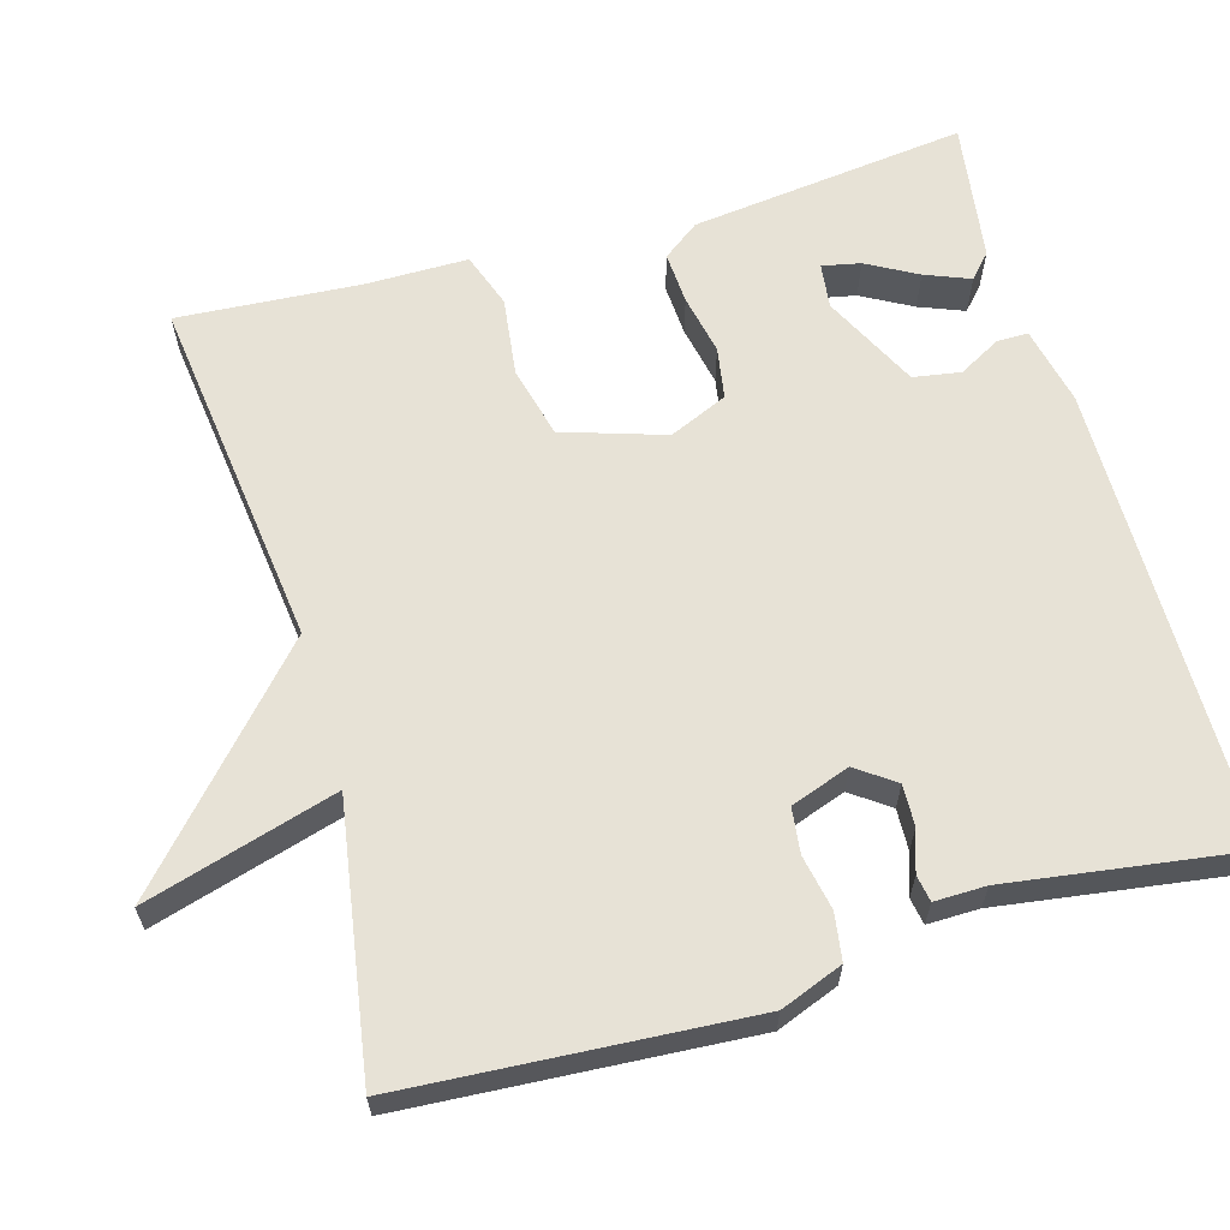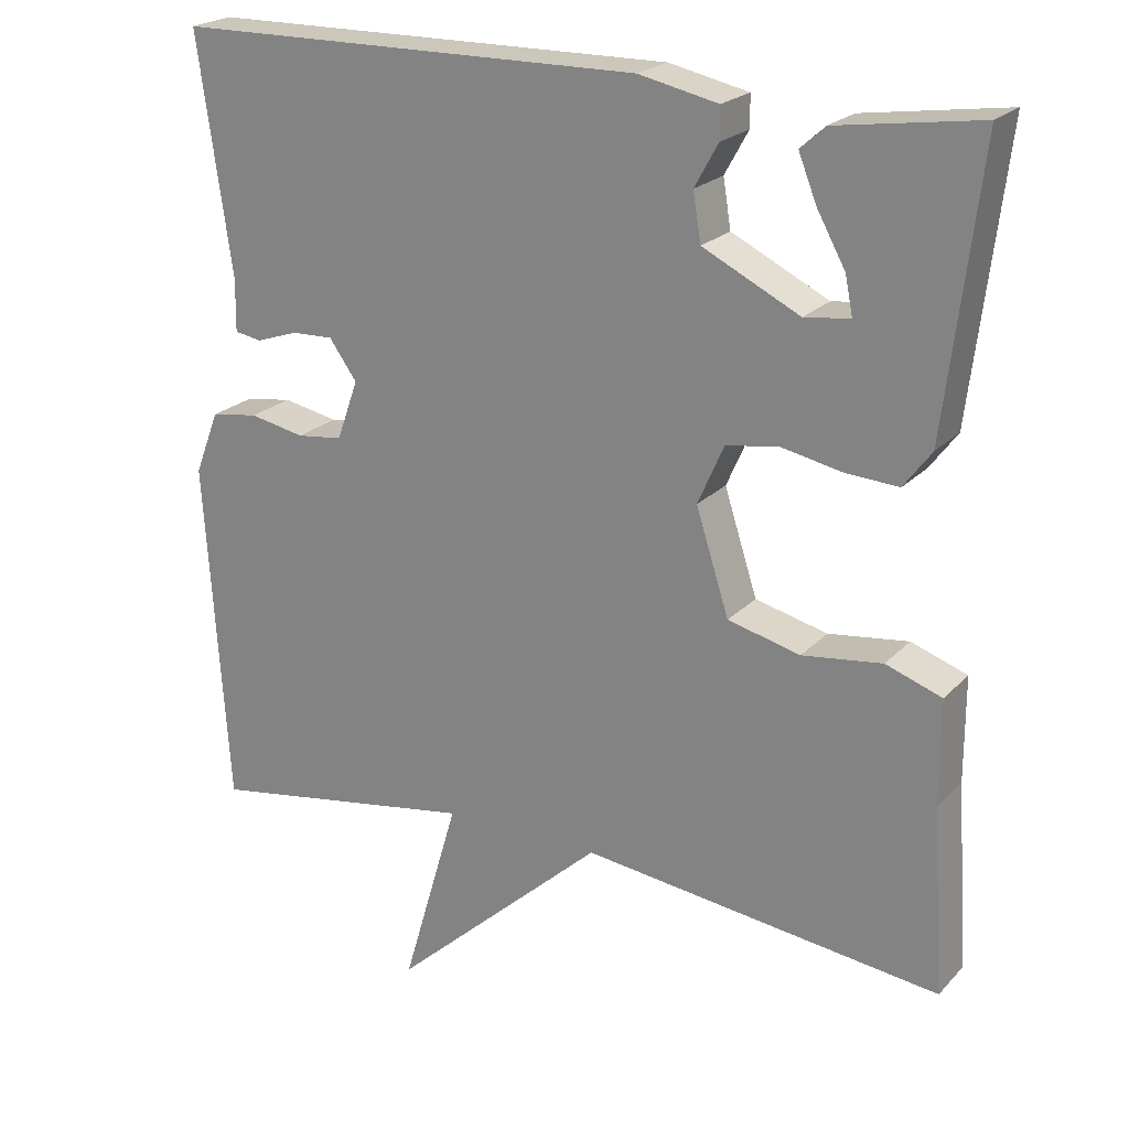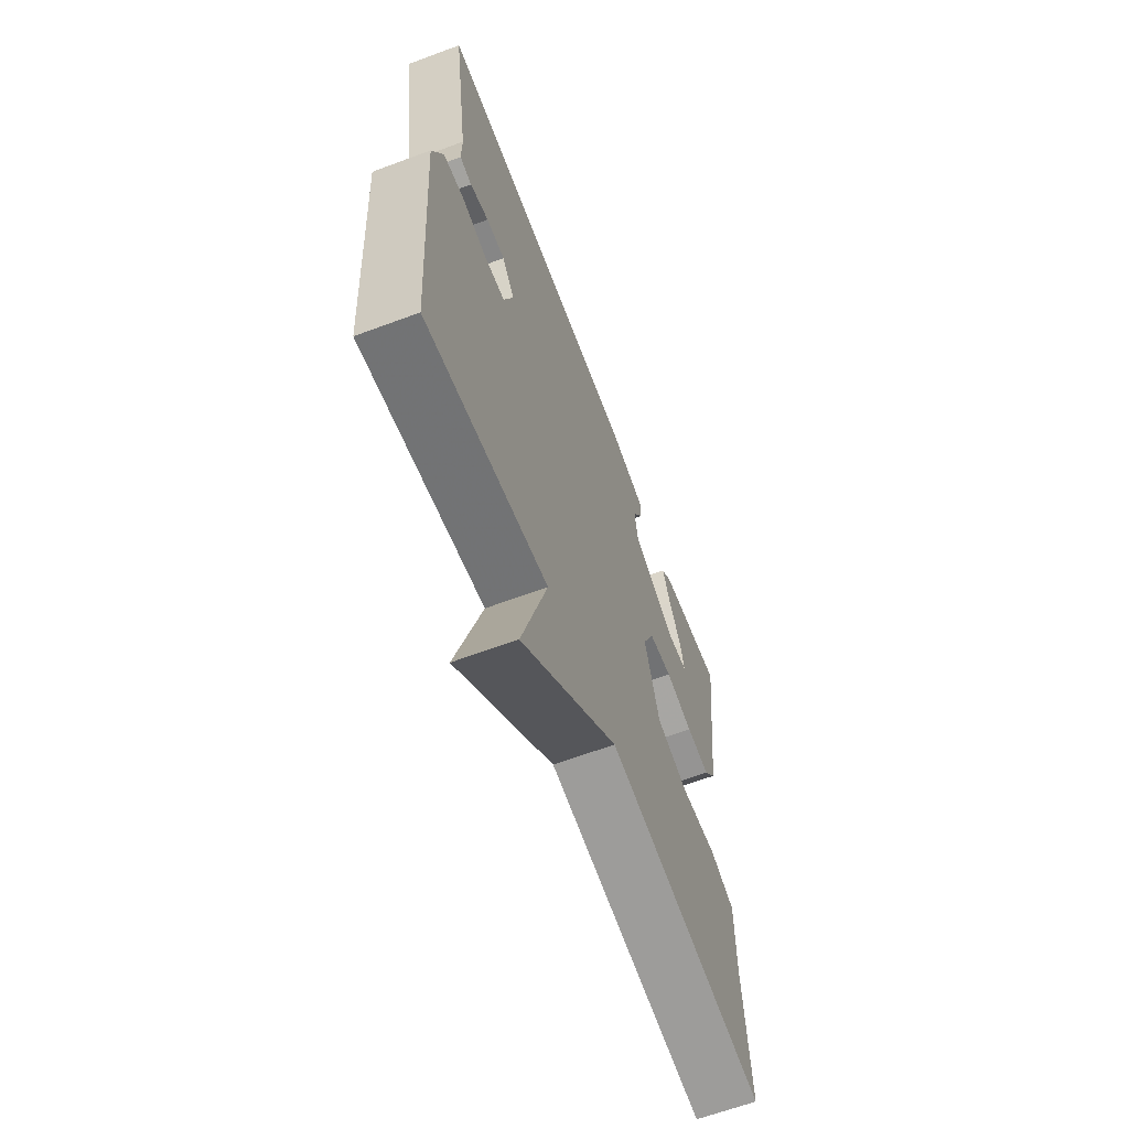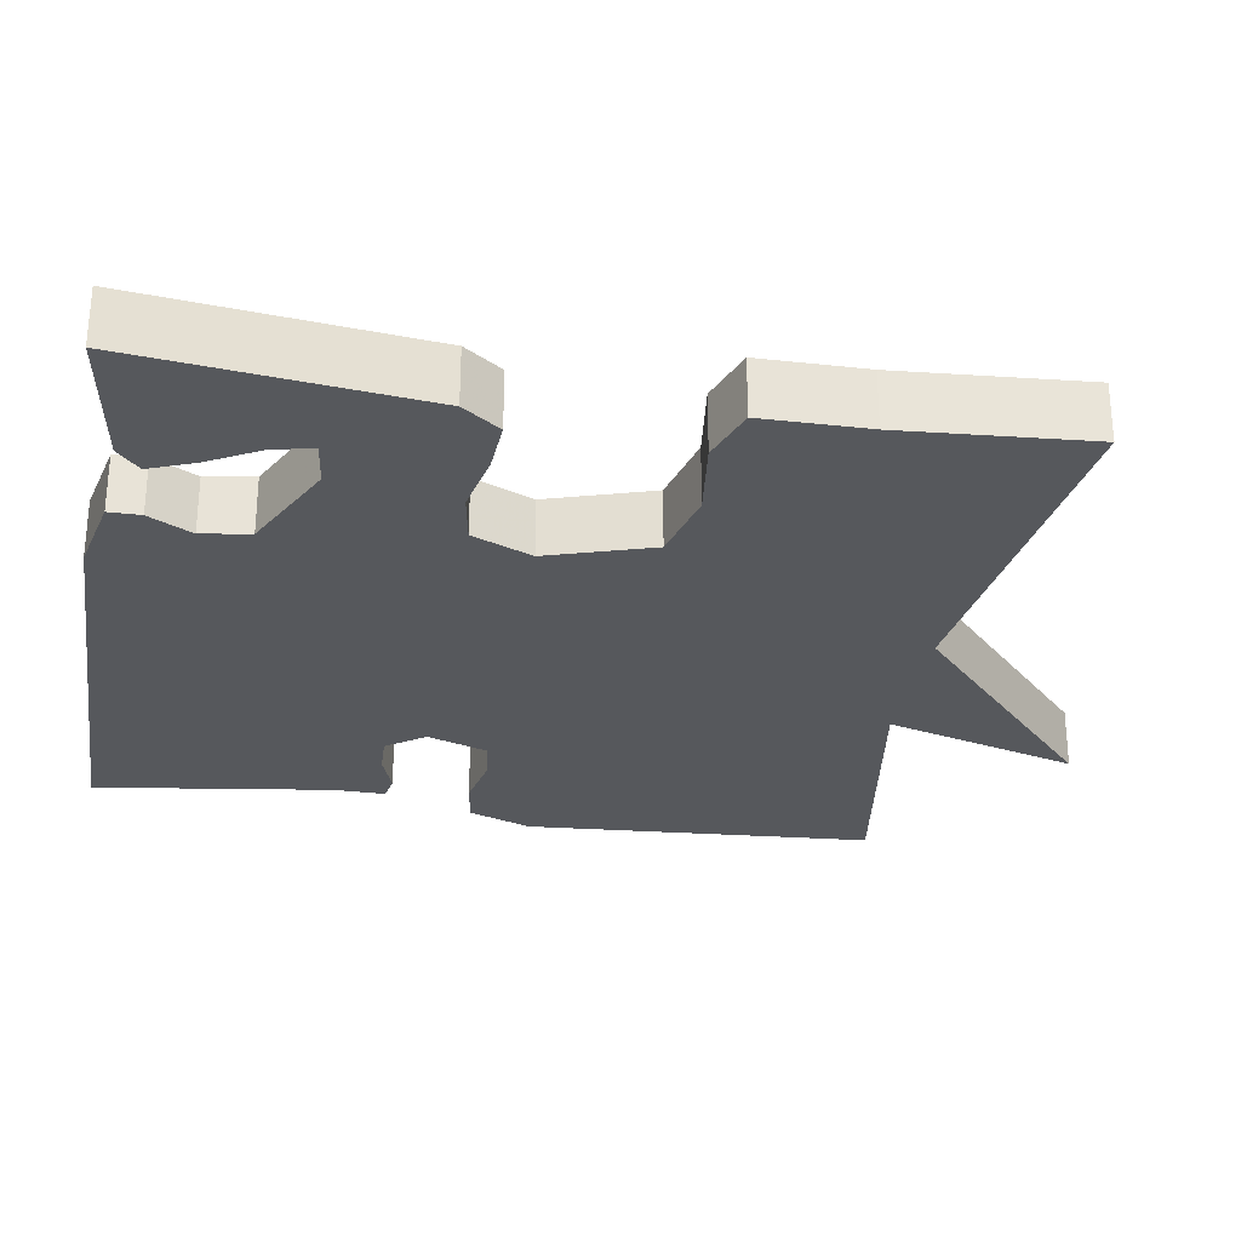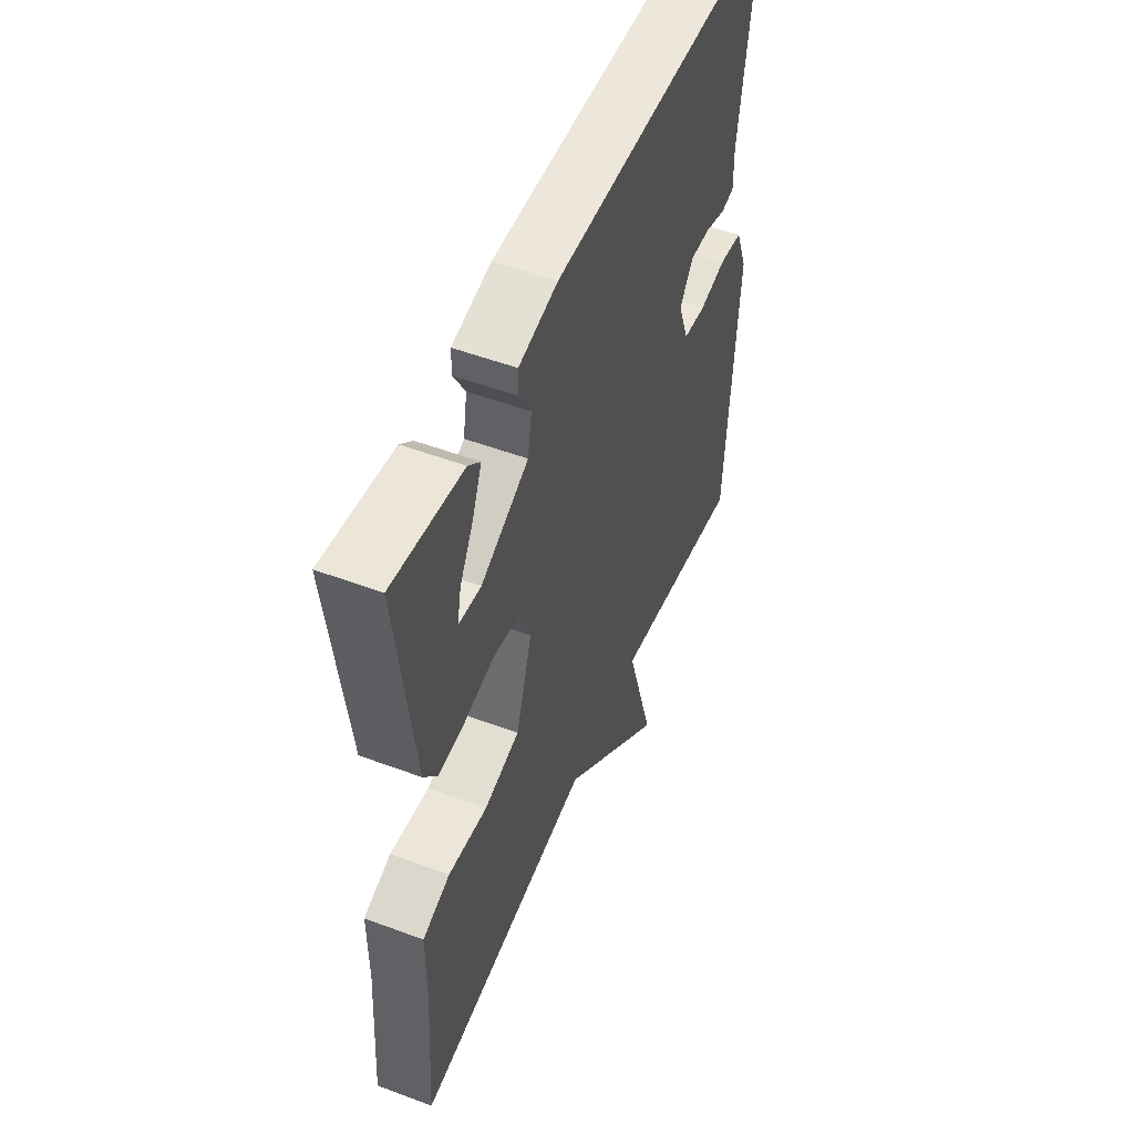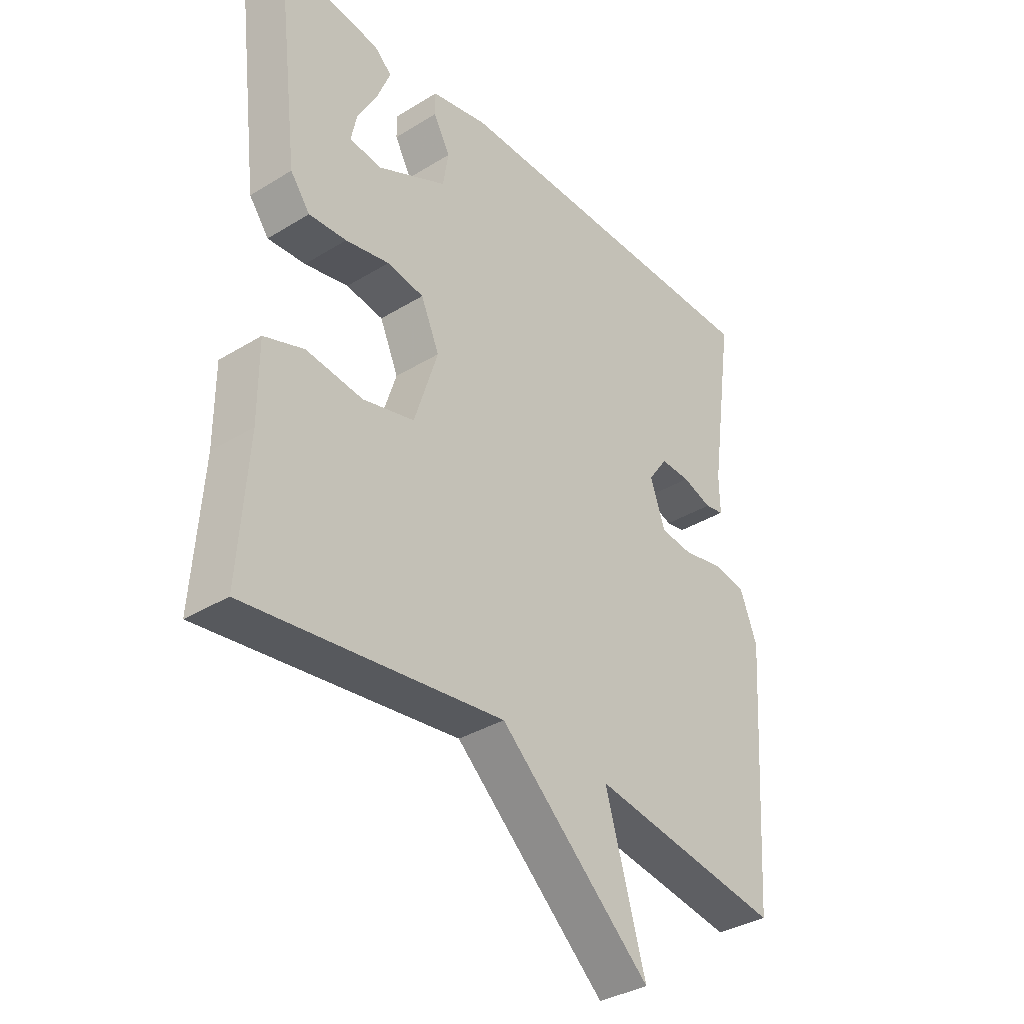
<metadata>
{"format":"obj","ext":"obj","renderer":"f3d","projection":"perspective","resolution":1024,"background":"white","views":[{"elev":63.0,"azim":-106.0,"up":"+Y"},{"elev":22.0,"azim":30.7,"up":"+Z"},{"elev":-64.1,"azim":-69.4,"up":"+Z"},{"elev":-28.1,"azim":80.4,"up":"+Y"},{"elev":52.1,"azim":112.0,"up":"+Z"},{"elev":-35.3,"azim":129.1,"up":"+Z"}]}
</metadata>
<code>
v -0.5 0.07 -0.5
v -0.529 0.07 -0.059
v -0.498 0.07 0.021
v -0.438 0.07 0.03
v -0.368 0.07 0.016
v -0.31 0.07 0.023
v -0.283 0.07 0.099
v -0.318 0.07 0.148
v -0.371 0.07 0.146
v -0.424 0.07 0.128
v -0.458 0.07 0.134
v -0.457 0.07 0.2
v -0.5 0.07 0.5
v 0.095 0.07 0.505
v 0.196 0.07 0.483
v 0.196 0.07 0.443
v 0.166 0.07 0.389
v 0.176 0.07 0.328
v 0.299 0.07 0.267
v 0.357 0.07 0.274
v 0.347 0.07 0.323
v 0.311 0.07 0.388
v 0.288 0.07 0.446
v 0.319 0.07 0.474
v 0.5 0.07 0.5
v 0.457 0.07 0.145
v 0.422 0.07 0.098
v 0.355 0.07 0.102
v 0.277 0.07 0.118
v 0.211 0.07 0.107
v 0.178 0.07 0.032
v 0.22 0.07 -0.099
v 0.312 0.07 -0.122
v 0.413 0.07 -0.109
v 0.484 0.07 -0.134
v 0.484 0.07 -0.266
v 0.5 0.07 -0.5
v 0.044 0.07 -0.444
v -0.228 0.07 -0.69
v -0.156 0.07 -0.444
v -0.5 0 -0.5
v -0.529 0 -0.059
v -0.498 0 0.021
v -0.438 0 0.03
v -0.368 0 0.016
v -0.31 0 0.023
v -0.283 0 0.099
v -0.318 0 0.148
v -0.371 0 0.146
v -0.424 0 0.128
v -0.458 0 0.134
v -0.457 0 0.2
v -0.5 0 0.5
v 0.095 0 0.505
v 0.196 0 0.483
v 0.196 0 0.443
v 0.166 0 0.389
v 0.176 0 0.328
v 0.299 0 0.267
v 0.357 0 0.274
v 0.347 0 0.323
v 0.311 0 0.388
v 0.288 0 0.446
v 0.319 0 0.474
v 0.5 0 0.5
v 0.457 0 0.145
v 0.422 0 0.098
v 0.355 0 0.102
v 0.277 0 0.118
v 0.211 0 0.107
v 0.178 0 0.032
v 0.22 0 -0.099
v 0.312 0 -0.122
v 0.413 0 -0.109
v 0.484 0 -0.134
v 0.484 0 -0.266
v 0.5 0 -0.5
v 0.044 0 -0.444
v -0.228 0 -0.69
v -0.156 0 -0.444
f 38 39 40
f 36 37 38
f 36 38 40
f 35 36 40
f 34 35 40
f 33 34 40
f 1 2 3
f 40 1 3
f 33 40 3
f 32 33 3
f 27 28 29
f 26 27 29
f 25 26 29
f 23 24 25
f 22 23 25
f 21 22 25
f 20 21 25
f 20 25 29
f 19 20 29 30
f 15 16 17
f 14 15 17
f 13 14 17
f 12 13 17
f 11 12 17
f 10 11 17
f 9 10 17
f 8 9 17 18
f 18 19 30
f 8 18 30
f 7 8 30
f 3 4 5
f 32 3 5
f 31 32 5 6
f 6 7 30 31
f 80 79 78
f 78 77 76
f 80 78 76
f 80 76 75
f 80 75 74
f 80 74 73
f 43 42 41
f 43 41 80
f 43 80 73
f 43 73 72
f 69 68 67
f 69 67 66
f 69 66 65
f 65 64 63
f 65 63 62
f 65 62 61
f 65 61 60
f 69 65 60
f 70 69 60 59
f 57 56 55
f 57 55 54
f 57 54 53
f 57 53 52
f 57 52 51
f 57 51 50
f 57 50 49
f 58 57 49 48
f 70 59 58
f 70 58 48
f 70 48 47
f 45 44 43
f 45 43 72
f 46 45 72 71
f 71 70 47 46
f 1 41 42 2
f 2 42 43 3
f 3 43 44 4
f 4 44 45 5
f 5 45 46 6
f 6 46 47 7
f 7 47 48 8
f 8 48 49 9
f 9 49 50 10
f 10 50 51 11
f 11 51 52 12
f 12 52 53 13
f 13 53 54 14
f 14 54 55 15
f 15 55 56 16
f 16 56 57 17
f 17 57 58 18
f 18 58 59 19
f 19 59 60 20
f 20 60 61 21
f 21 61 62 22
f 22 62 63 23
f 23 63 64 24
f 24 64 65 25
f 25 65 66 26
f 26 66 67 27
f 27 67 68 28
f 28 68 69 29
f 29 69 70 30
f 30 70 71 31
f 31 71 72 32
f 32 72 73 33
f 33 73 74 34
f 34 74 75 35
f 35 75 76 36
f 36 76 77 37
f 37 77 78 38
f 38 78 79 39
f 39 79 80 40
f 40 80 41 1

</code>
